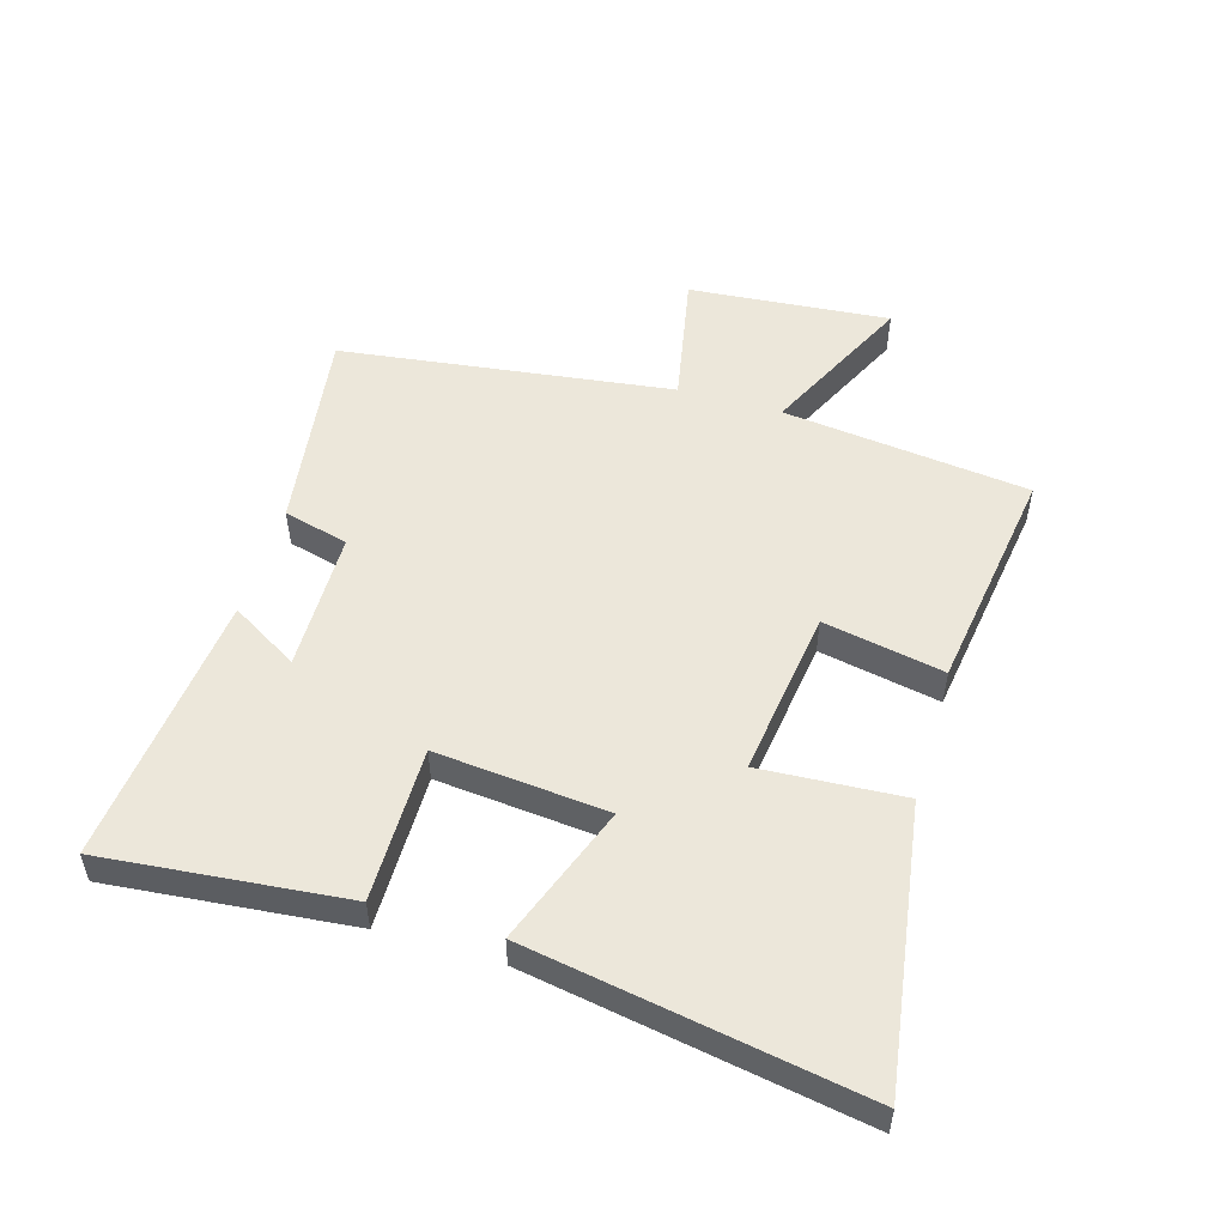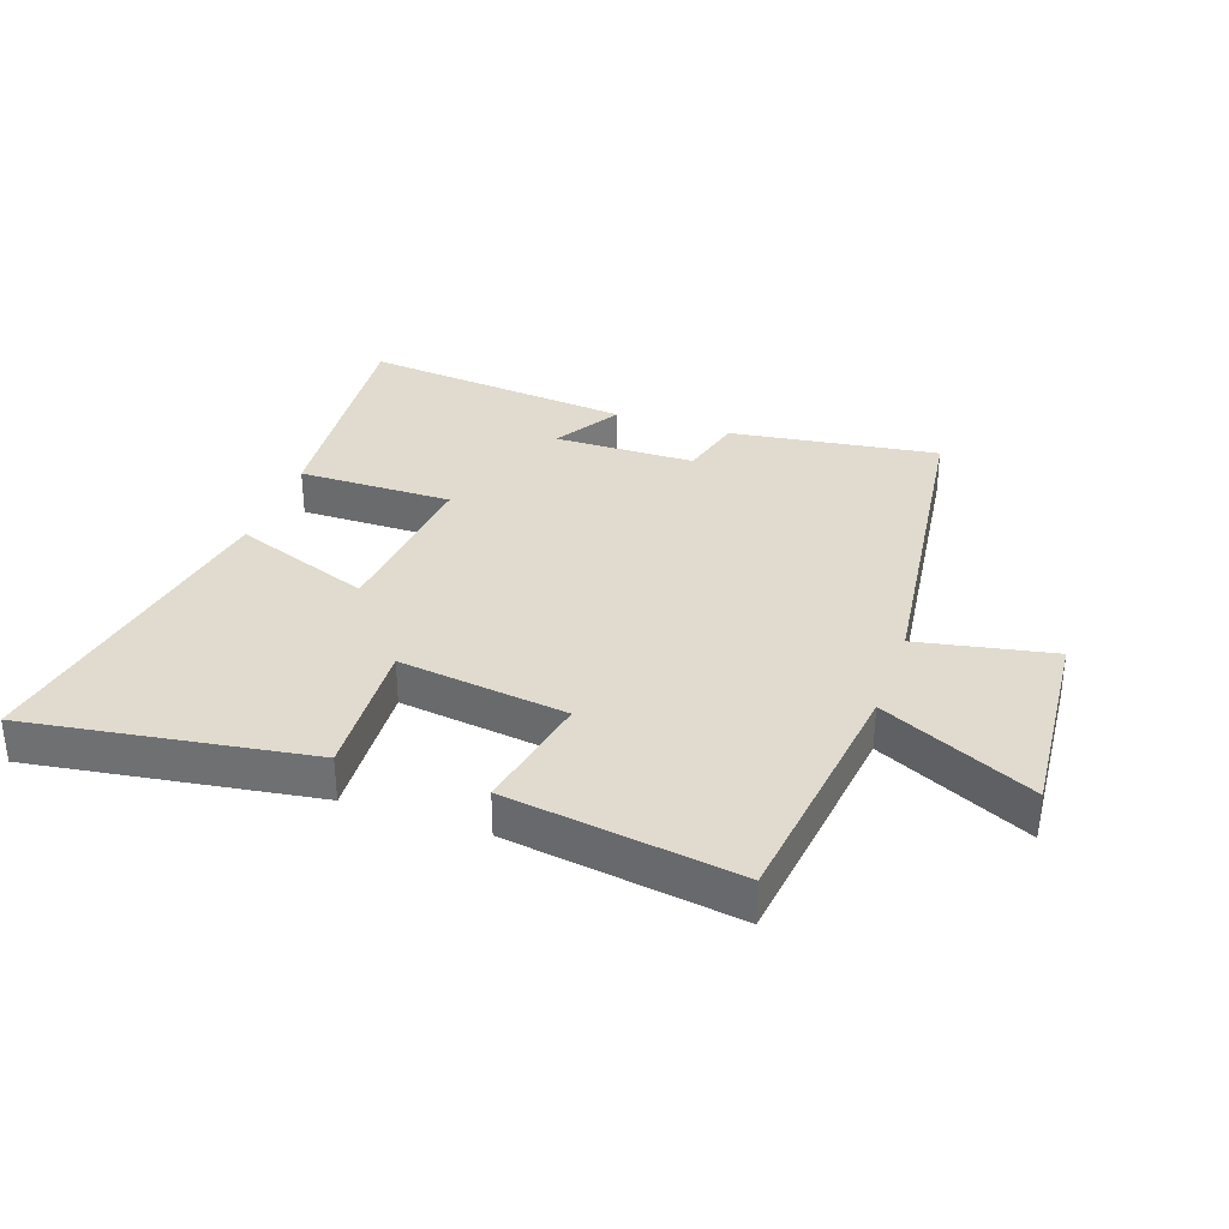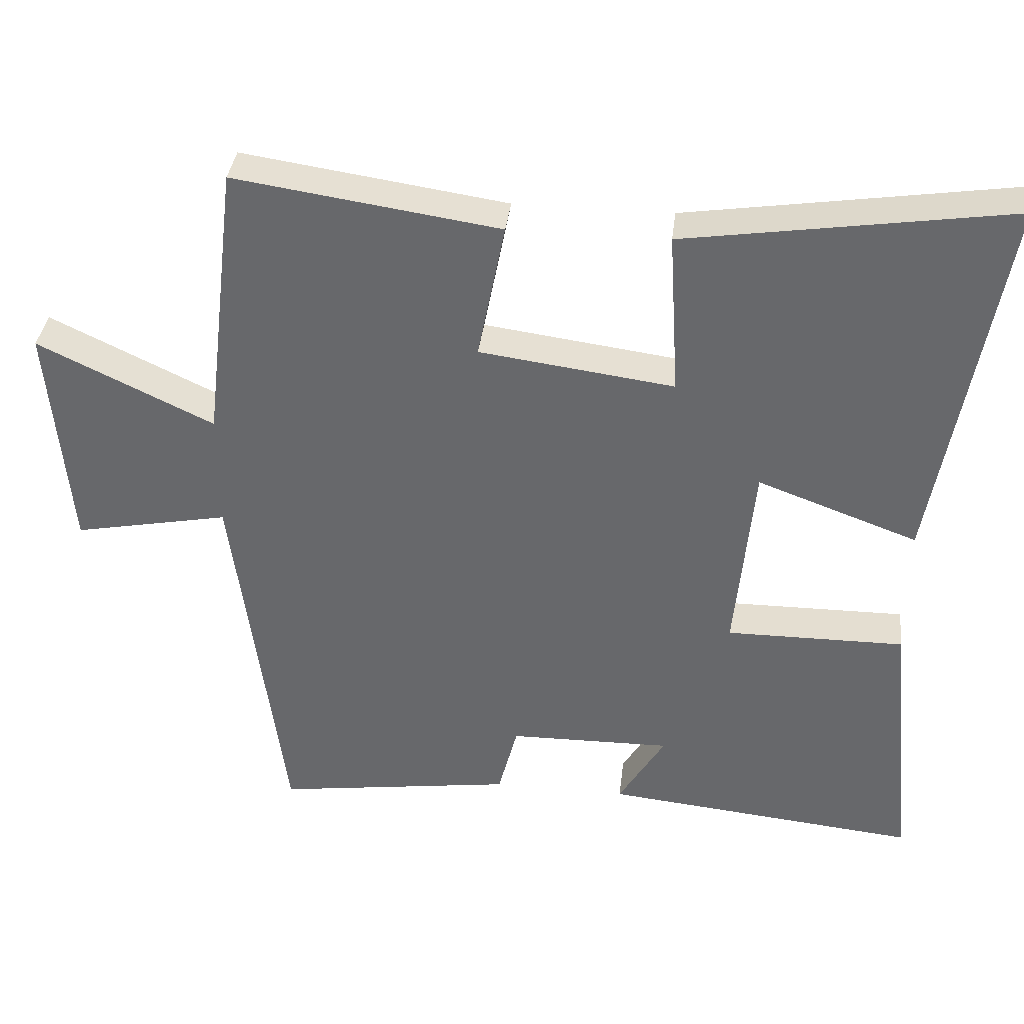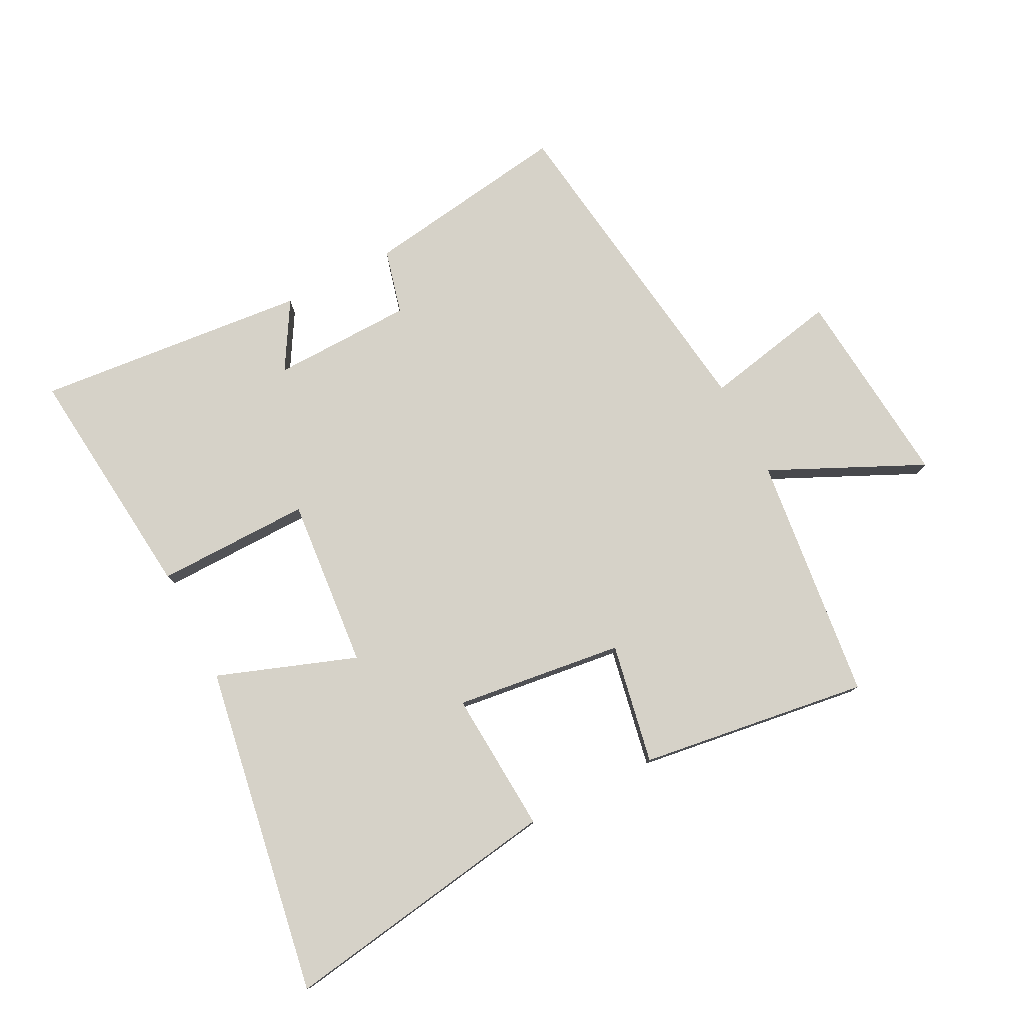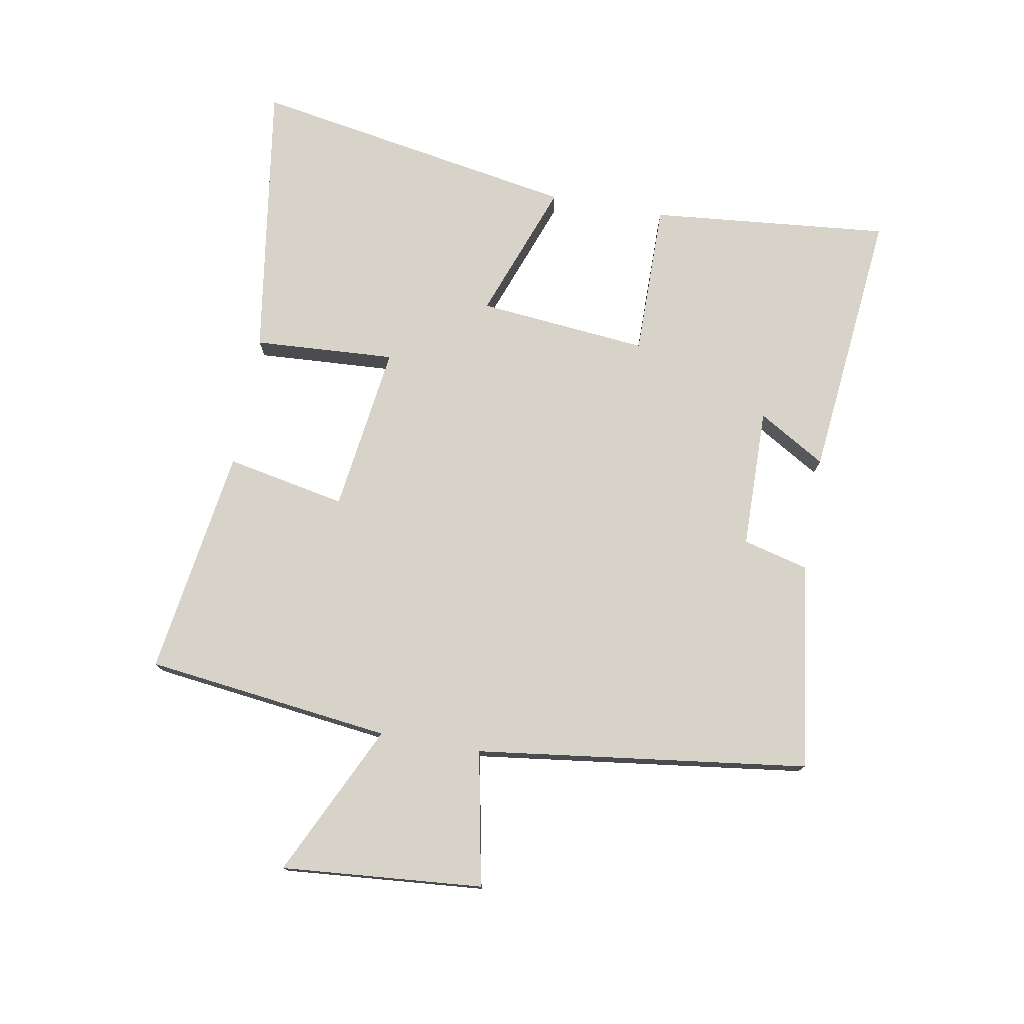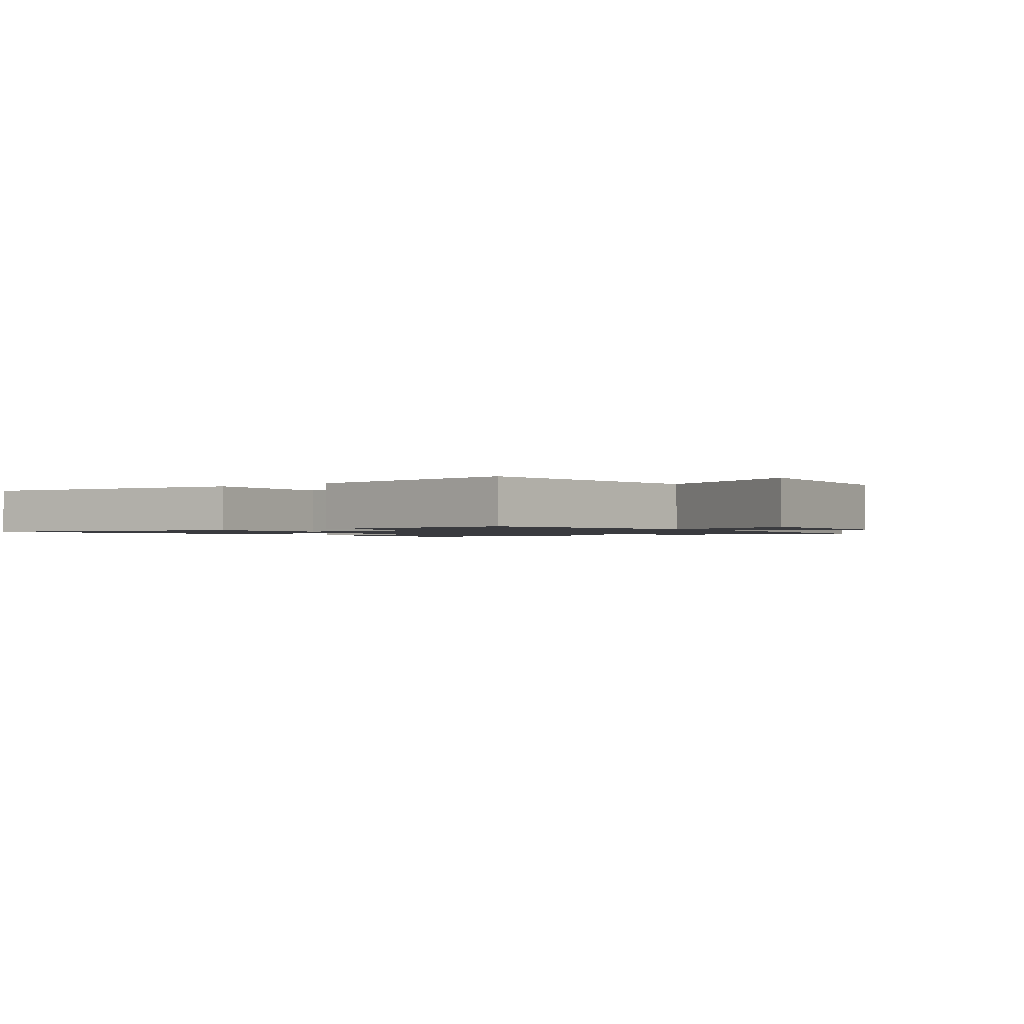
<metadata>
{"format":"obj","ext":"obj","renderer":"f3d","projection":"perspective","resolution":1024,"background":"white","views":[{"elev":52.0,"azim":-73.5,"up":"+Y"},{"elev":33.5,"azim":19.3,"up":"+Y"},{"elev":36.7,"azim":-173.3,"up":"+Z"},{"elev":78.2,"azim":-27.5,"up":"+Y"},{"elev":76.1,"azim":100.2,"up":"+Y"},{"elev":-1.3,"azim":36.3,"up":"+Y"}]}
</metadata>
<code>
v 0.452 0.07 0.554
v 0.5 0.07 0.156
v 0.746 0.07 0.273
v 0.718 0.07 -0.053
v 0.5 0.07 -0.01
v 0.429 0.07 -0.548
v 0.093 0.07 -0.5
v 0.066 0.07 -0.395
v -0.162 0.07 -0.391
v -0.097 0.07 -0.5
v -0.538 0.07 -0.544
v -0.5 0.07 -0.155
v -0.25 0.07 -0.157
v -0.276 0.07 0.119
v -0.5 0.07 0.037
v -0.592 0.07 0.569
v -0.138 0.07 0.5
v -0.152 0.07 0.27
v 0.12 0.07 0.306
v 0.082 0.07 0.5
v 0.452 0 0.554
v 0.5 0 0.156
v 0.746 0 0.273
v 0.718 0 -0.053
v 0.5 0 -0.01
v 0.429 0 -0.548
v 0.093 0 -0.5
v 0.066 0 -0.395
v -0.162 0 -0.391
v -0.097 0 -0.5
v -0.538 0 -0.544
v -0.5 0 -0.155
v -0.25 0 -0.157
v -0.276 0 0.119
v -0.5 0 0.037
v -0.592 0 0.569
v -0.138 0 0.5
v -0.152 0 0.27
v 0.12 0 0.306
v 0.082 0 0.5
f 19 20 1 2
f 18 19 2
f 15 16 17 18
f 14 15 18
f 13 14 18 2
f 11 12 13
f 11 13 2
f 9 10 11
f 9 11 2 3
f 8 9 3
f 5 6 7 8
f 5 8 3
f 3 4 5
f 22 21 40 39
f 22 39 38
f 38 37 36 35
f 38 35 34
f 22 38 34 33
f 33 32 31
f 22 33 31
f 31 30 29
f 23 22 31 29
f 23 29 28
f 28 27 26 25
f 23 28 25
f 25 24 23
f 1 21 22 2
f 2 22 23 3
f 3 23 24 4
f 4 24 25 5
f 5 25 26 6
f 6 26 27 7
f 7 27 28 8
f 8 28 29 9
f 9 29 30 10
f 10 30 31 11
f 11 31 32 12
f 12 32 33 13
f 13 33 34 14
f 14 34 35 15
f 15 35 36 16
f 16 36 37 17
f 17 37 38 18
f 18 38 39 19
f 19 39 40 20
f 20 40 21 1

</code>
